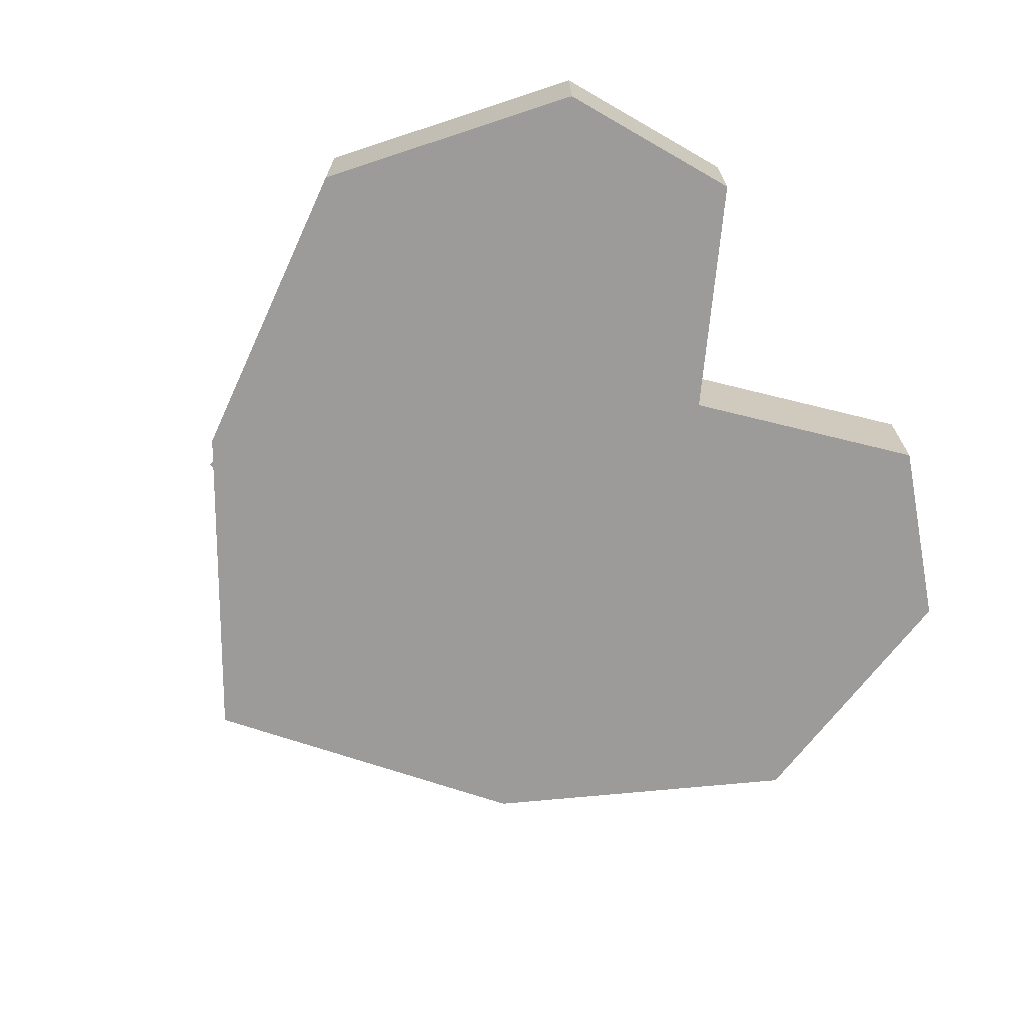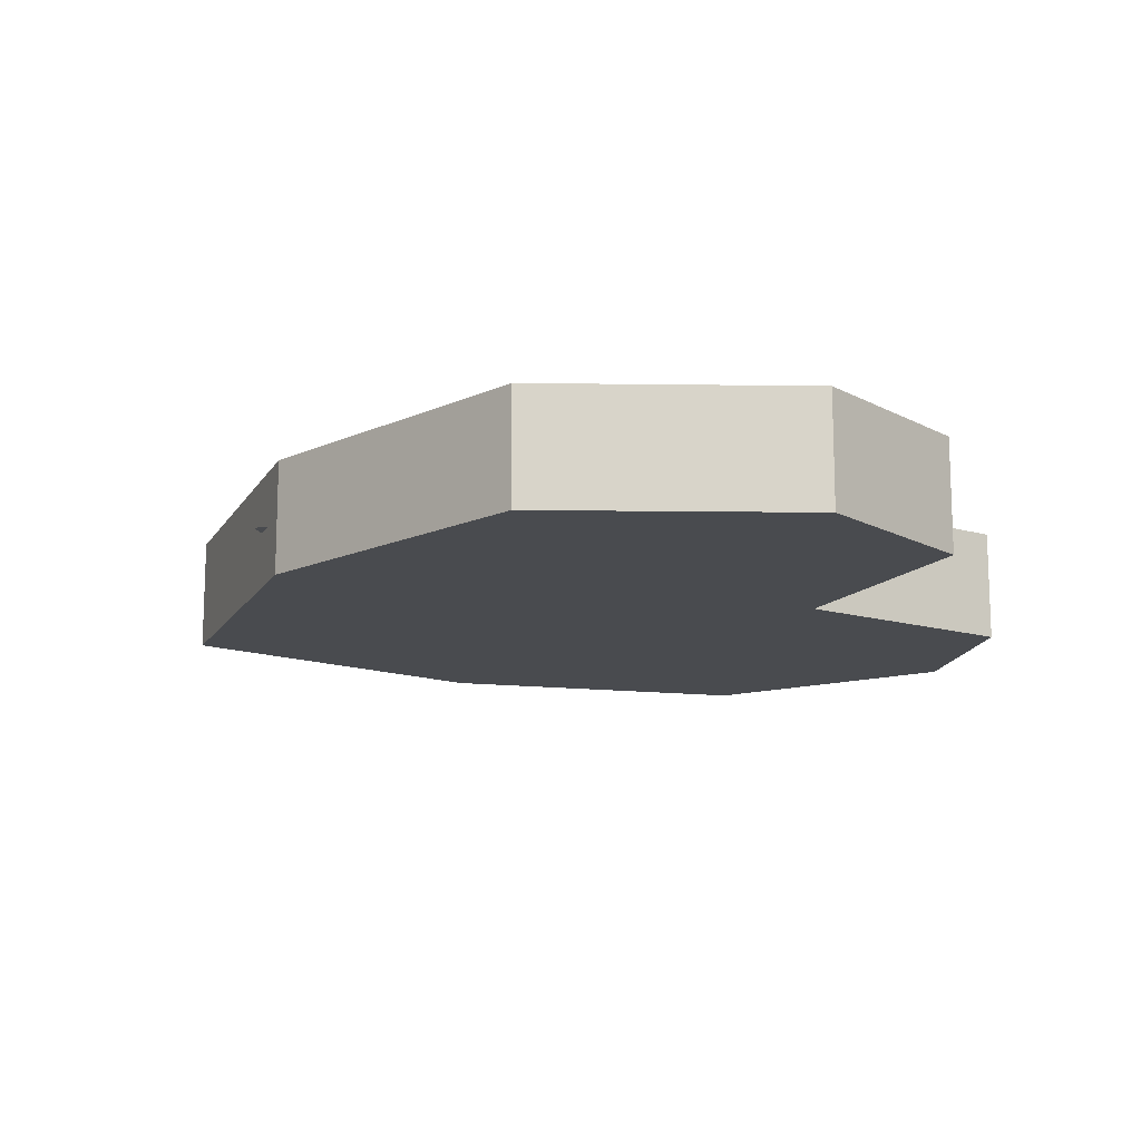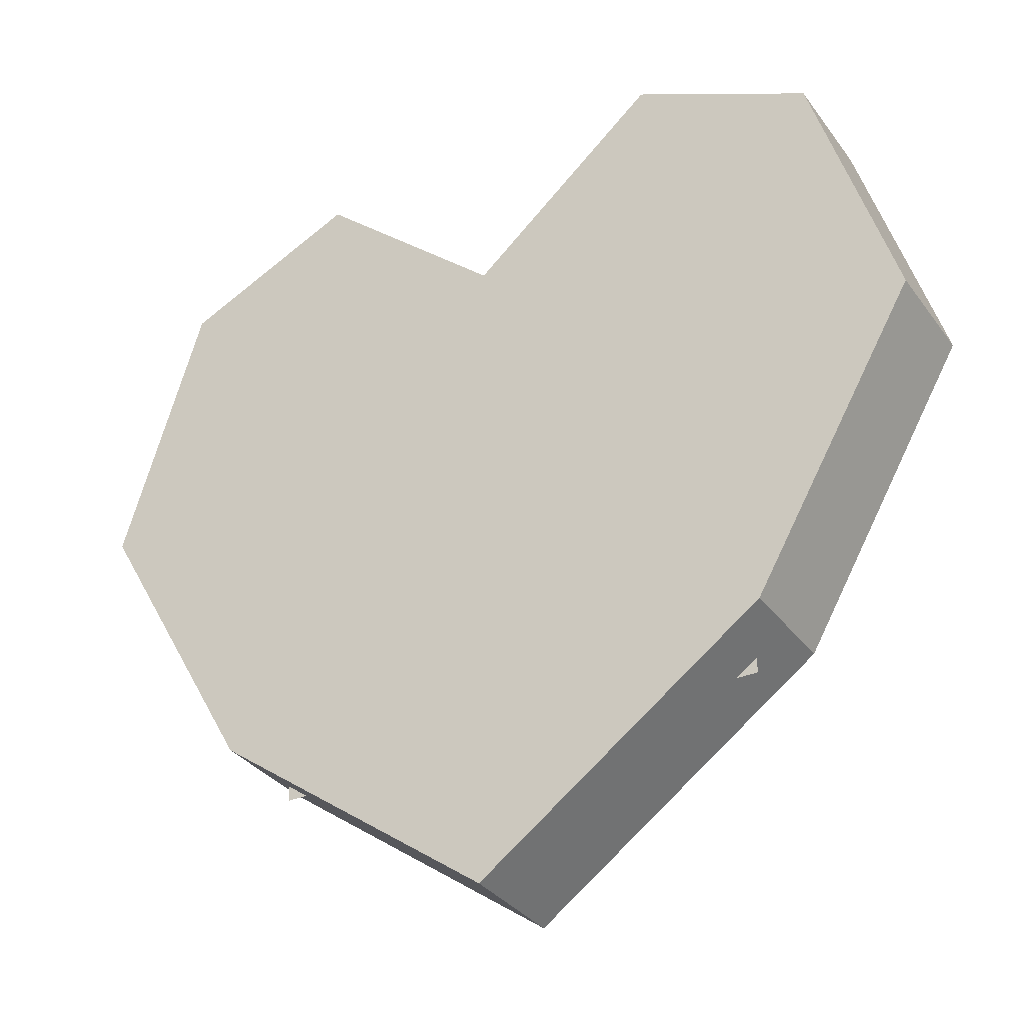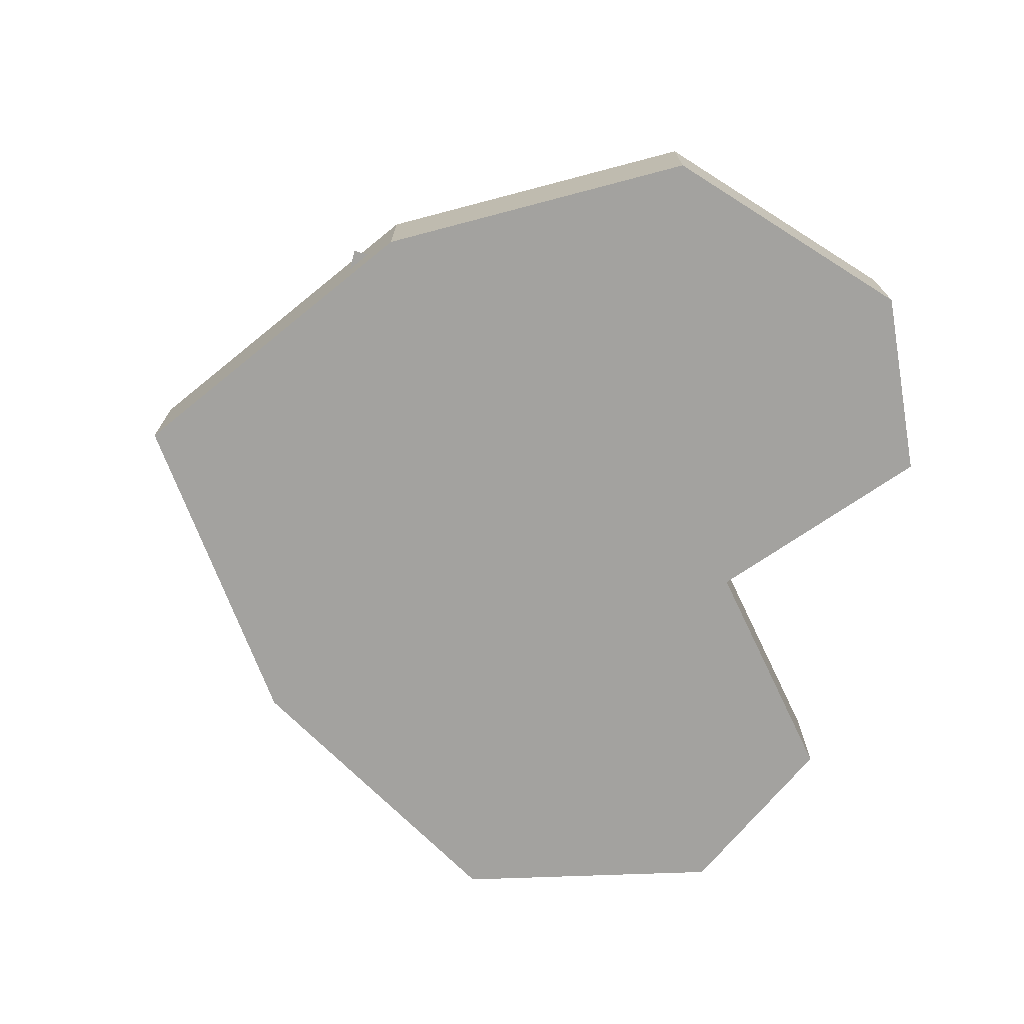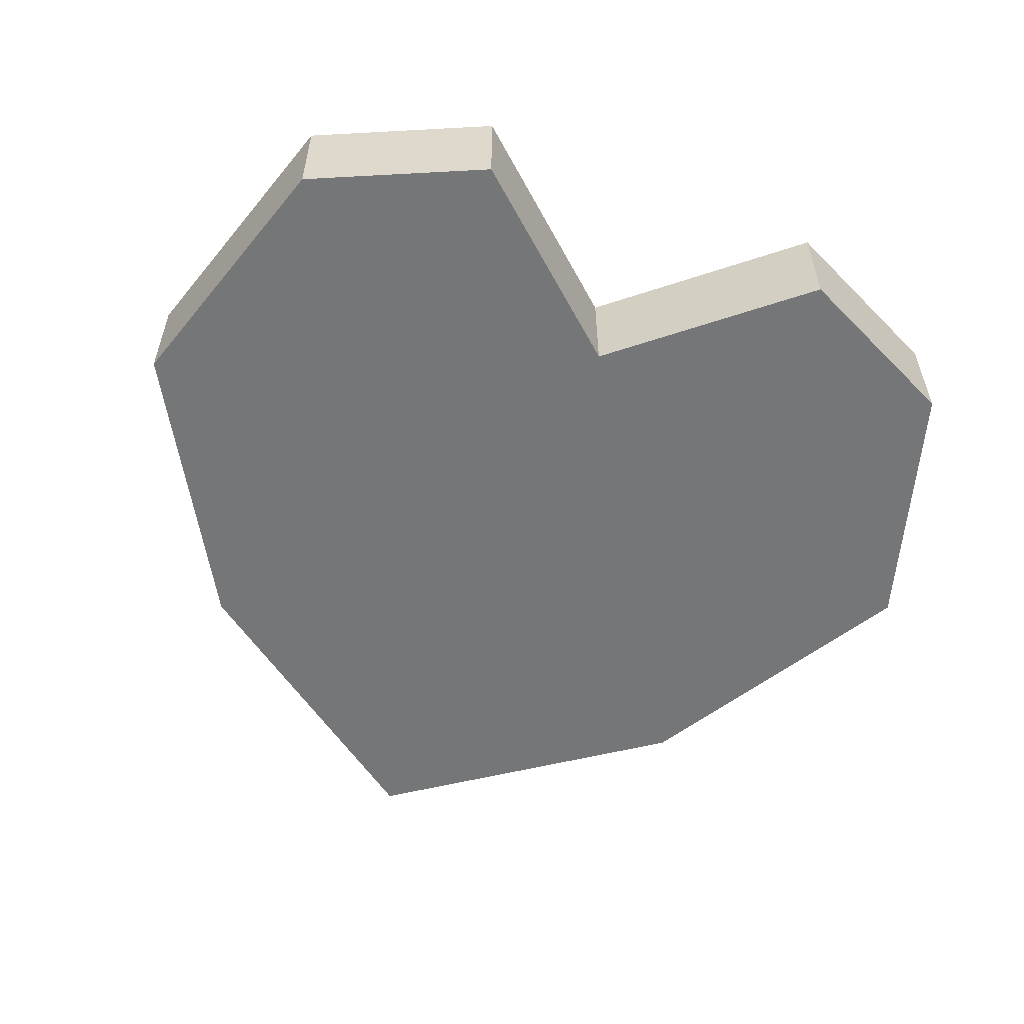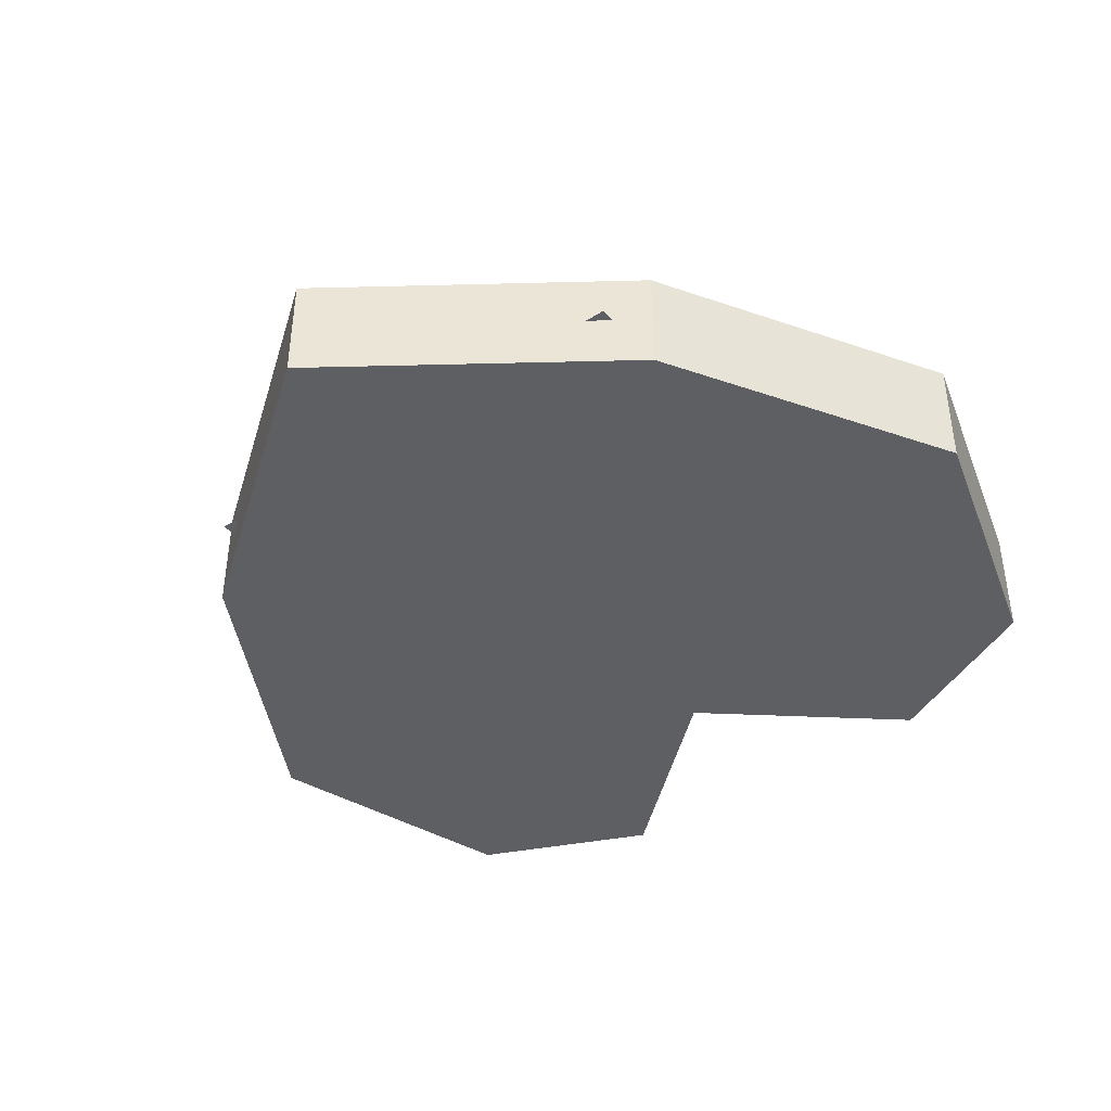
<metadata>
{"format":"obj","ext":"obj","renderer":"f3d","projection":"perspective","resolution":1024,"background":"white","views":[{"elev":-69.7,"azim":125.4,"up":"+Z"},{"elev":-13.8,"azim":105.5,"up":"+Z"},{"elev":-33.0,"azim":30.5,"up":"+Y"},{"elev":-72.4,"azim":74.9,"up":"+Z"},{"elev":-56.7,"azim":158.5,"up":"+Z"},{"elev":-41.8,"azim":37.6,"up":"+Z"}]}
</metadata>
<code>
v 5.249 5.247 -0.004254
v -5.249 5.247 0.004254
v -5.249 -5.247 0.004254
v 5.249 -5.247 -0.004254
v 3.911 8.72 -1.19
v 3.913 8.72 1.184
v 7.6 7.021 1.181
v 9.31 1.487 -1.195
v 9.312 1.487 1.18
v -0.000934 -8.72 -1.187
v -9.312 1.487 -1.18
v -5.9 -4.46 -1.183
v -5.898 -4.46 1.192
v -9.31 1.487 1.195
v -7.598 7.021 1.193
v -7.6 7.021 -1.181
v -3.913 8.72 -1.184
v 5.898 -4.46 -1.192
v -3.911 8.72 1.19
v -0.000934 5.36 -1.187
v 7.598 7.021 -1.193
v 0.000934 -8.72 1.187
v 5.9 -4.46 1.183
v 0.000934 5.36 1.187
f 1 3 2
f 3 1 4
f 24 20 5
f 5 7 6
f 6 24 5
f 7 21 8
f 21 7 5
f 9 8 23
f 7 8 9
f 10 23 18
f 23 8 18
f 13 22 10
f 10 22 23
f 12 11 13
f 12 13 10
f 14 11 15
f 13 11 14
f 19 15 17
f 11 16 15
f 24 17 20
f 15 16 17
f 12 18 20
f 24 19 17
f 20 11 12
f 18 12 10
f 20 17 16
f 20 16 11
f 8 21 20
f 18 8 20
f 21 5 20
f 23 22 13
f 23 13 24
f 14 15 24
f 13 14 24
f 9 23 24
f 15 19 24
f 24 6 7
f 9 24 7

</code>
